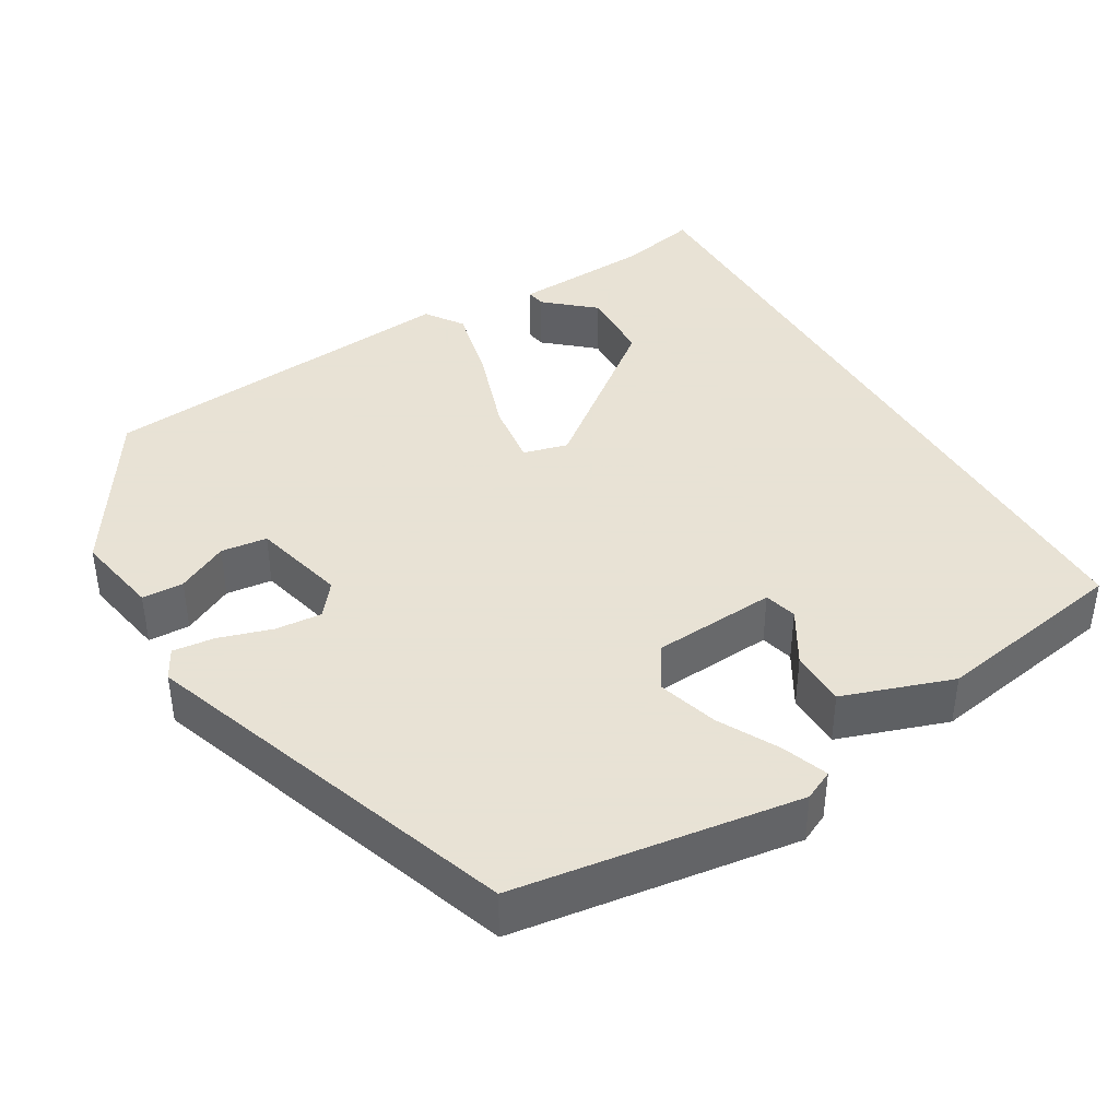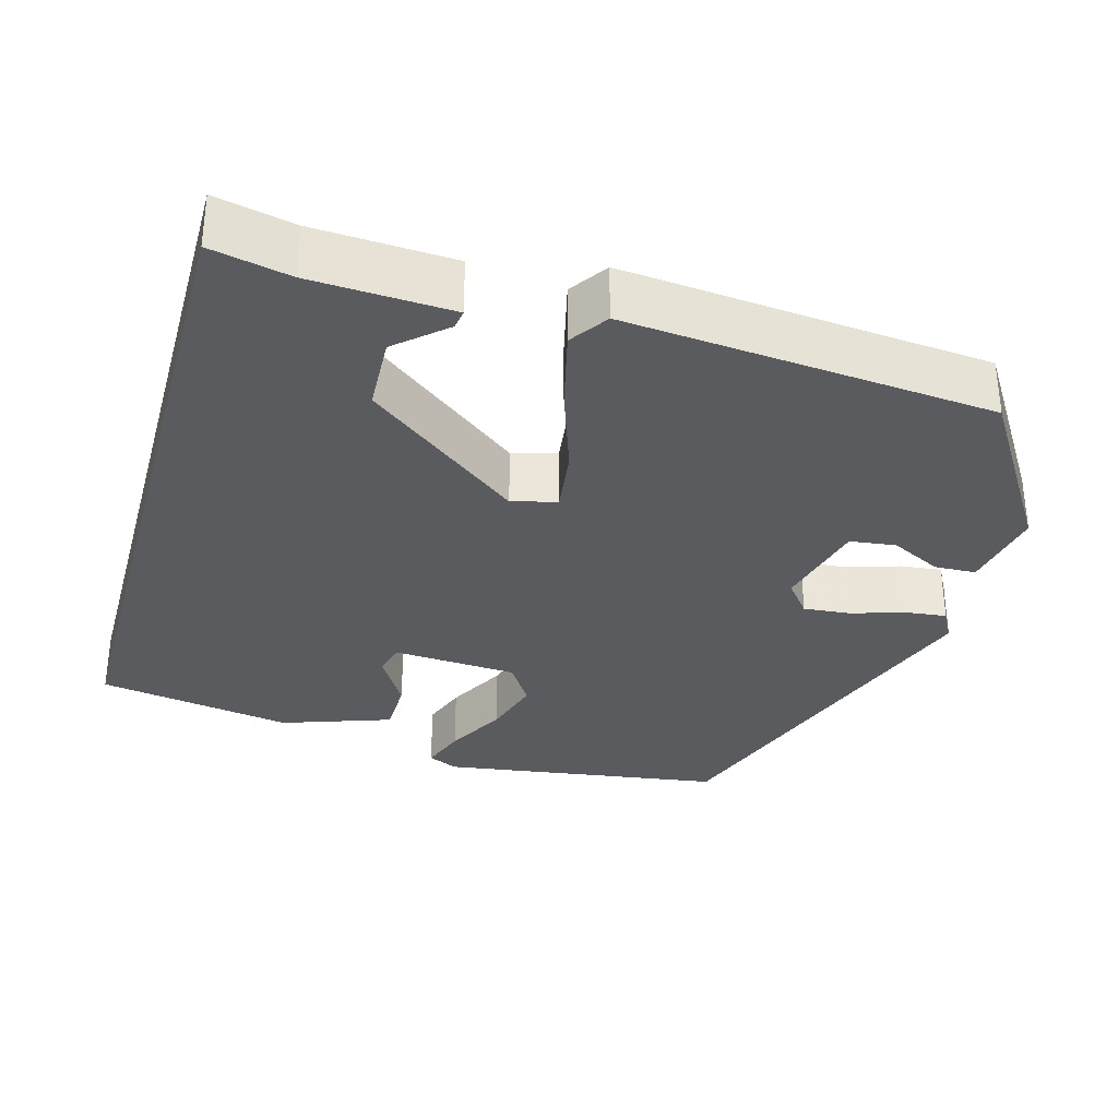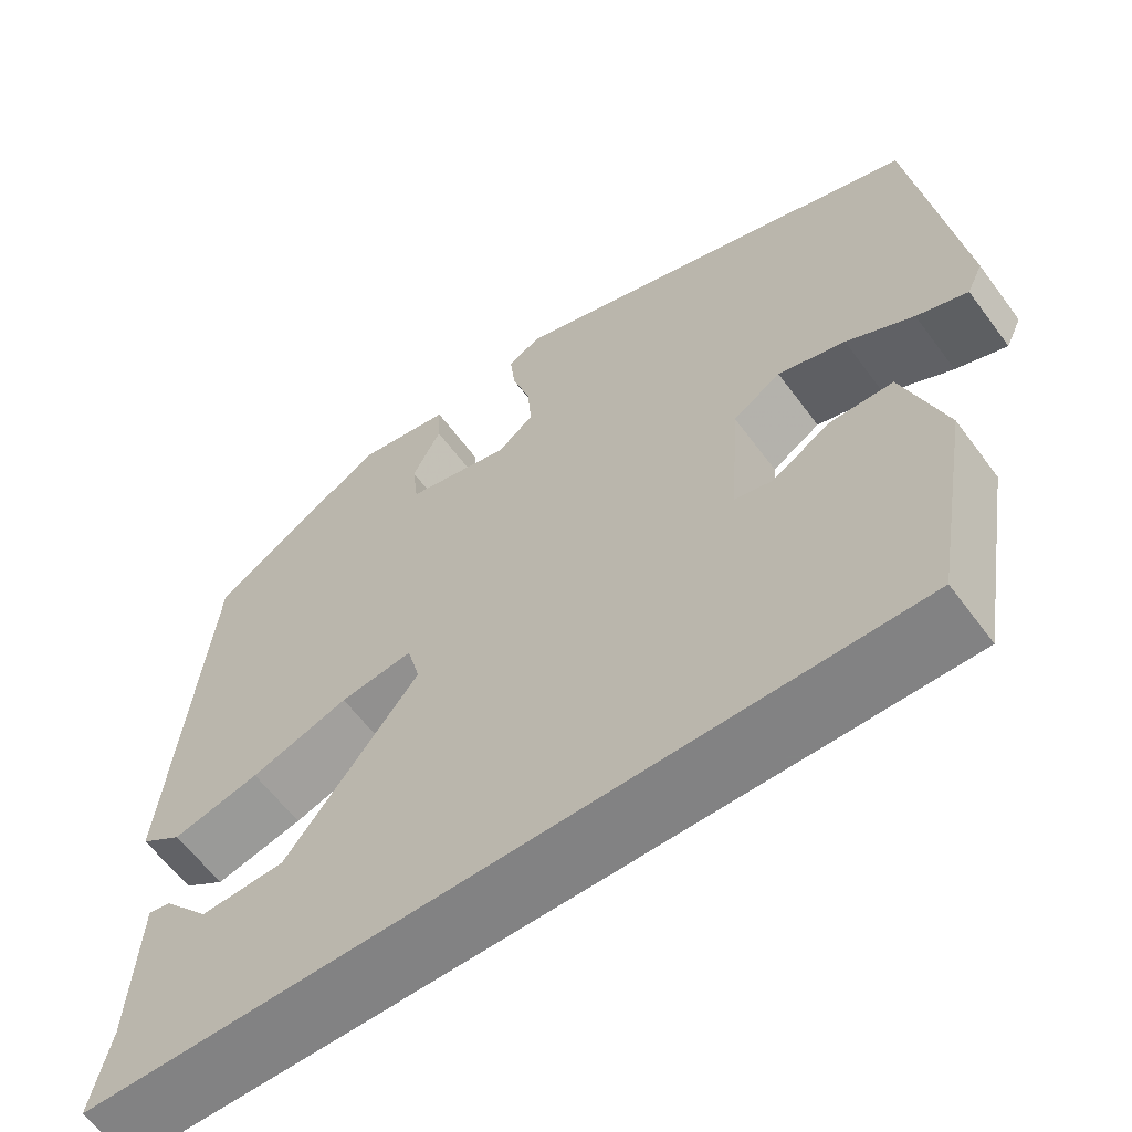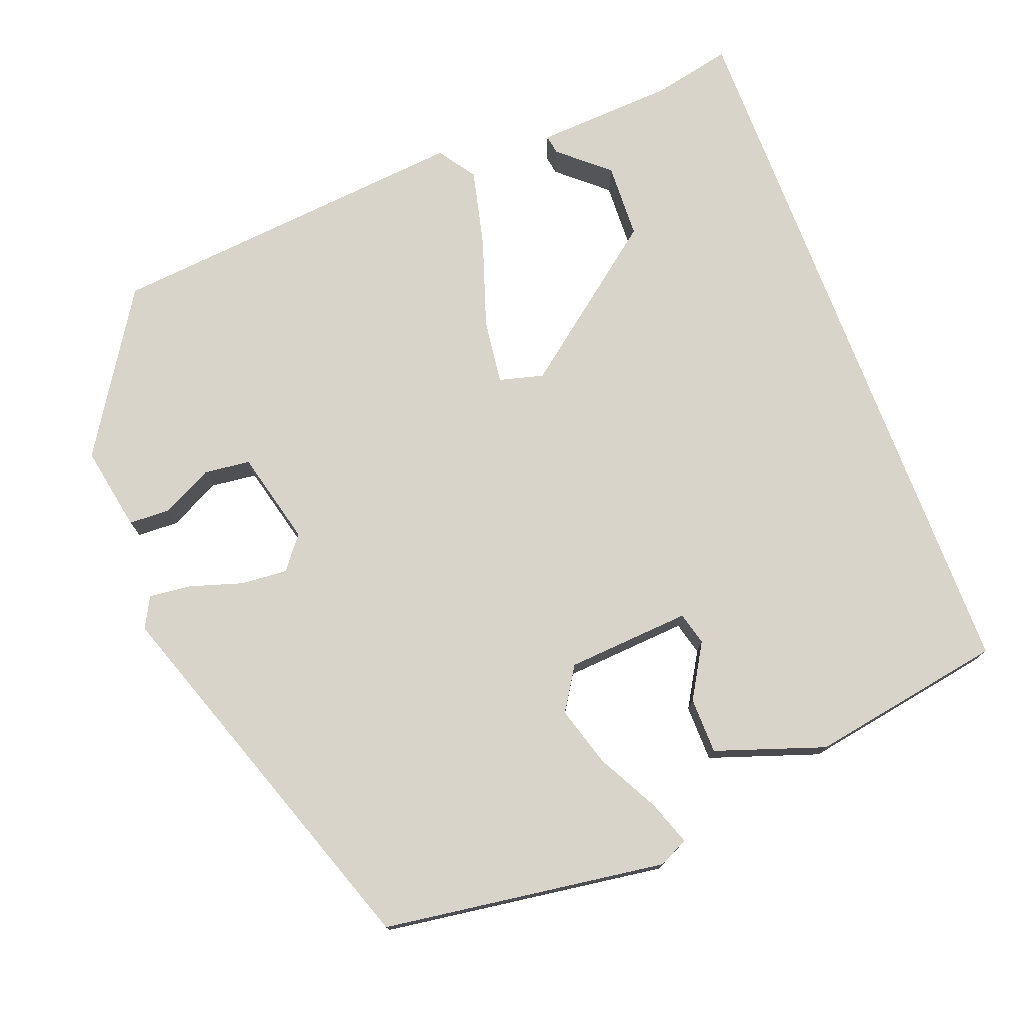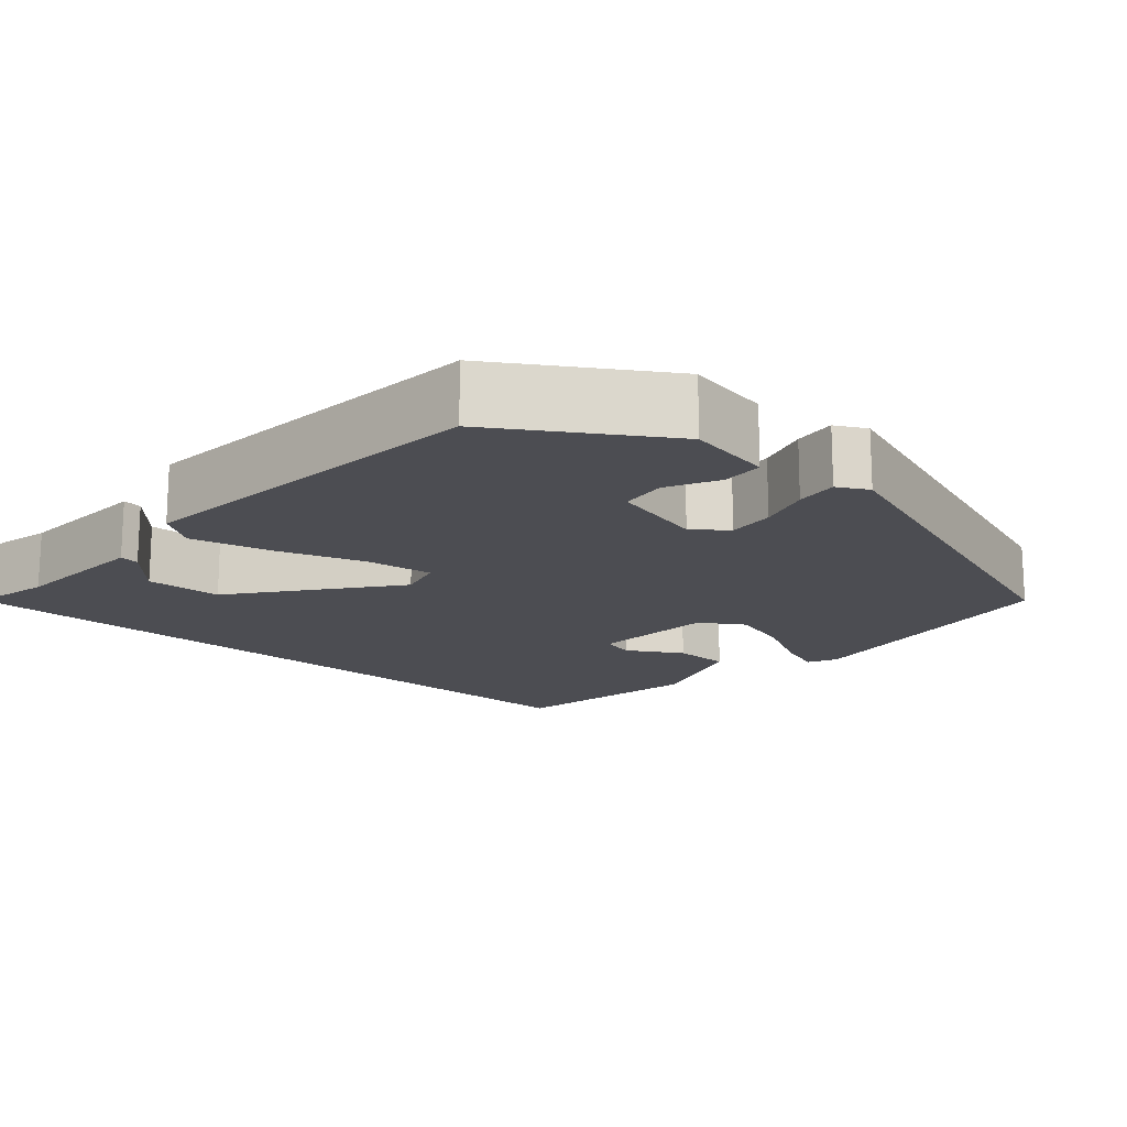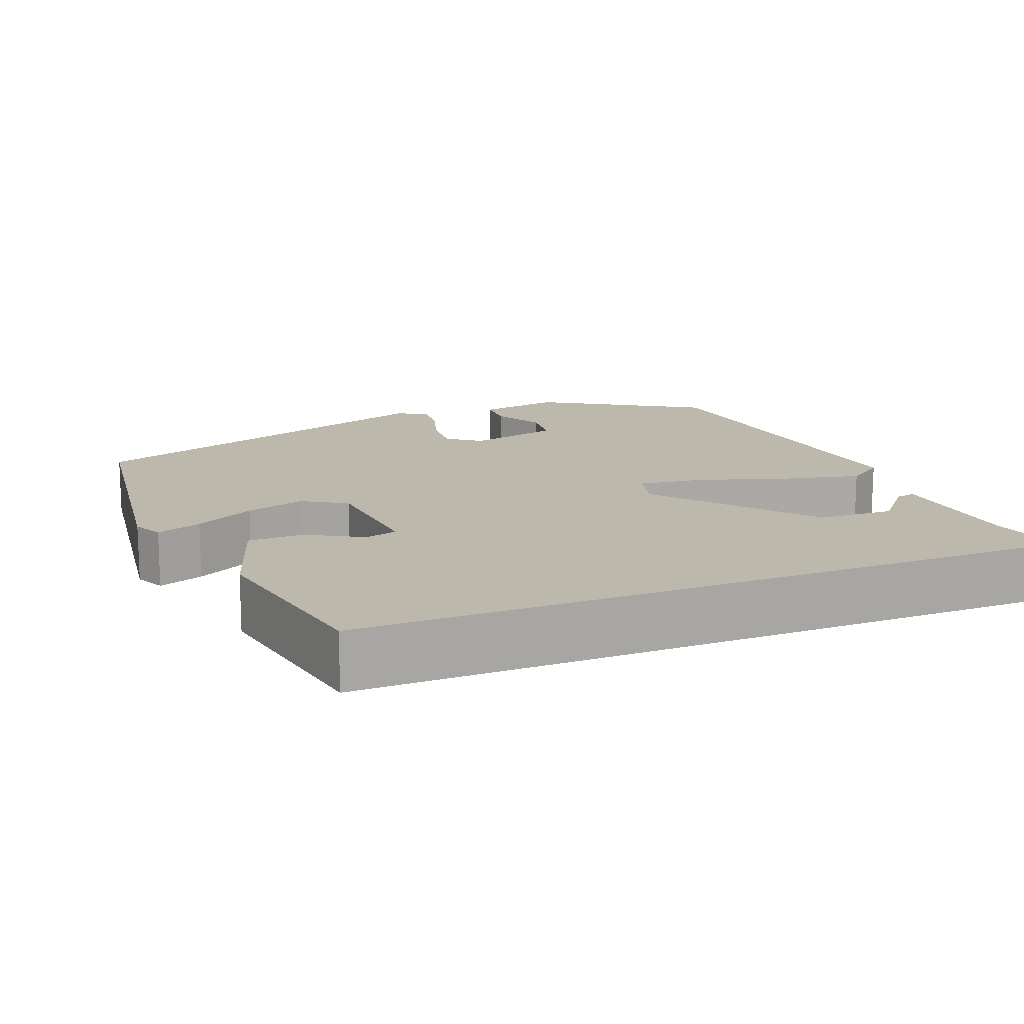
<metadata>
{"format":"obj","ext":"obj","renderer":"f3d","projection":"perspective","resolution":1024,"background":"white","views":[{"elev":40.6,"azim":59.4,"up":"+Y"},{"elev":-32.7,"azim":-105.5,"up":"+Y"},{"elev":-60.9,"azim":36.4,"up":"+Z"},{"elev":75.7,"azim":69.2,"up":"+Y"},{"elev":-16.4,"azim":-41.5,"up":"+Y"},{"elev":14.7,"azim":157.9,"up":"+Y"}]}
</metadata>
<code>
v 0.409 0.07 -0.5
v -0.521 0.07 -0.5
v -0.499 0.07 -0.399
v -0.489 0.07 -0.22
v -0.464 0.07 -0.224
v -0.41 0.07 -0.286
v -0.313 0.07 -0.282
v -0.16 0.07 -0.086
v -0.175 0.07 -0.029
v -0.259 0.07 -0.04
v -0.372 0.07 -0.078
v -0.473 0.07 -0.102
v -0.521 0.07 -0.069
v -0.477 0.07 0.4
v -0.272 0.07 0.53
v -0.163 0.07 0.51
v -0.161 0.07 0.457
v -0.194 0.07 0.392
v -0.187 0.07 0.333
v -0.067 0.07 0.303
v -0.025 0.07 0.336
v -0.03 0.07 0.396
v -0.051 0.07 0.463
v -0.057 0.07 0.517
v -0.018 0.07 0.538
v 0.465 0.07 0.37
v 0.517 0.07 0.007
v 0.499 0.07 -0.031
v 0.441 0.07 -0.01
v 0.364 0.07 0.031
v 0.287 0.07 0.054
v 0.232 0.07 0.019
v 0.221 0.07 -0.14
v 0.263 0.07 -0.151
v 0.332 0.07 -0.11
v 0.404 0.07 -0.111
v 0.452 0.07 -0.251
v 0.409 0 -0.5
v -0.521 0 -0.5
v -0.499 0 -0.399
v -0.489 0 -0.22
v -0.464 0 -0.224
v -0.41 0 -0.286
v -0.313 0 -0.282
v -0.16 0 -0.086
v -0.175 0 -0.029
v -0.259 0 -0.04
v -0.372 0 -0.078
v -0.473 0 -0.102
v -0.521 0 -0.069
v -0.477 0 0.4
v -0.272 0 0.53
v -0.163 0 0.51
v -0.161 0 0.457
v -0.194 0 0.392
v -0.187 0 0.333
v -0.067 0 0.303
v -0.025 0 0.336
v -0.03 0 0.396
v -0.051 0 0.463
v -0.057 0 0.517
v -0.018 0 0.538
v 0.465 0 0.37
v 0.517 0 0.007
v 0.499 0 -0.031
v 0.441 0 -0.01
v 0.364 0 0.031
v 0.287 0 0.054
v 0.232 0 0.019
v 0.221 0 -0.14
v 0.263 0 -0.151
v 0.332 0 -0.11
v 0.404 0 -0.111
v 0.452 0 -0.251
f 34 35 36 37
f 33 34 37 1
f 27 28 29 30
f 27 30 31
f 26 27 31
f 25 26 31 32
f 22 23 24 25
f 21 22 25 32
f 15 16 17 18
f 15 18 19
f 14 15 19
f 13 14 19 20
f 10 11 12 13
f 9 10 13 20
f 3 4 5 6
f 3 6 7
f 33 1 2 3
f 33 3 7
f 32 33 7 8
f 20 21 32
f 8 9 20 32
f 74 73 72 71
f 38 74 71 70
f 67 66 65 64
f 68 67 64
f 68 64 63
f 69 68 63 62
f 62 61 60 59
f 69 62 59 58
f 55 54 53 52
f 56 55 52
f 56 52 51
f 57 56 51 50
f 50 49 48 47
f 57 50 47 46
f 43 42 41 40
f 44 43 40
f 40 39 38 70
f 44 40 70
f 45 44 70 69
f 69 58 57
f 69 57 46 45
f 1 38 39 2
f 2 39 40 3
f 3 40 41 4
f 4 41 42 5
f 5 42 43 6
f 6 43 44 7
f 7 44 45 8
f 8 45 46 9
f 9 46 47 10
f 10 47 48 11
f 11 48 49 12
f 12 49 50 13
f 13 50 51 14
f 14 51 52 15
f 15 52 53 16
f 16 53 54 17
f 17 54 55 18
f 18 55 56 19
f 19 56 57 20
f 20 57 58 21
f 21 58 59 22
f 22 59 60 23
f 23 60 61 24
f 24 61 62 25
f 25 62 63 26
f 26 63 64 27
f 27 64 65 28
f 28 65 66 29
f 29 66 67 30
f 30 67 68 31
f 31 68 69 32
f 32 69 70 33
f 33 70 71 34
f 34 71 72 35
f 35 72 73 36
f 36 73 74 37
f 37 74 38 1

</code>
